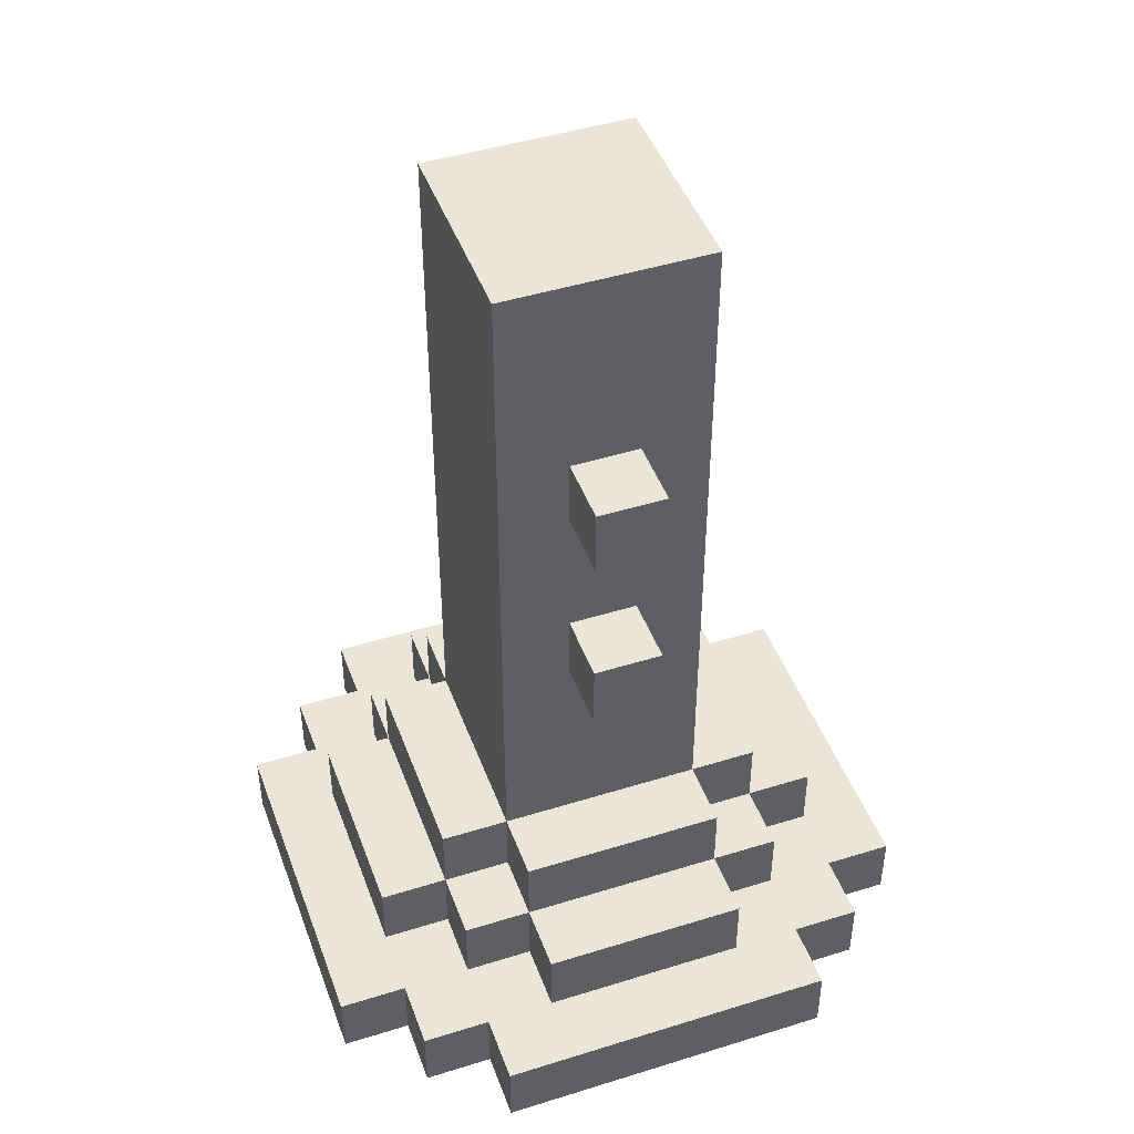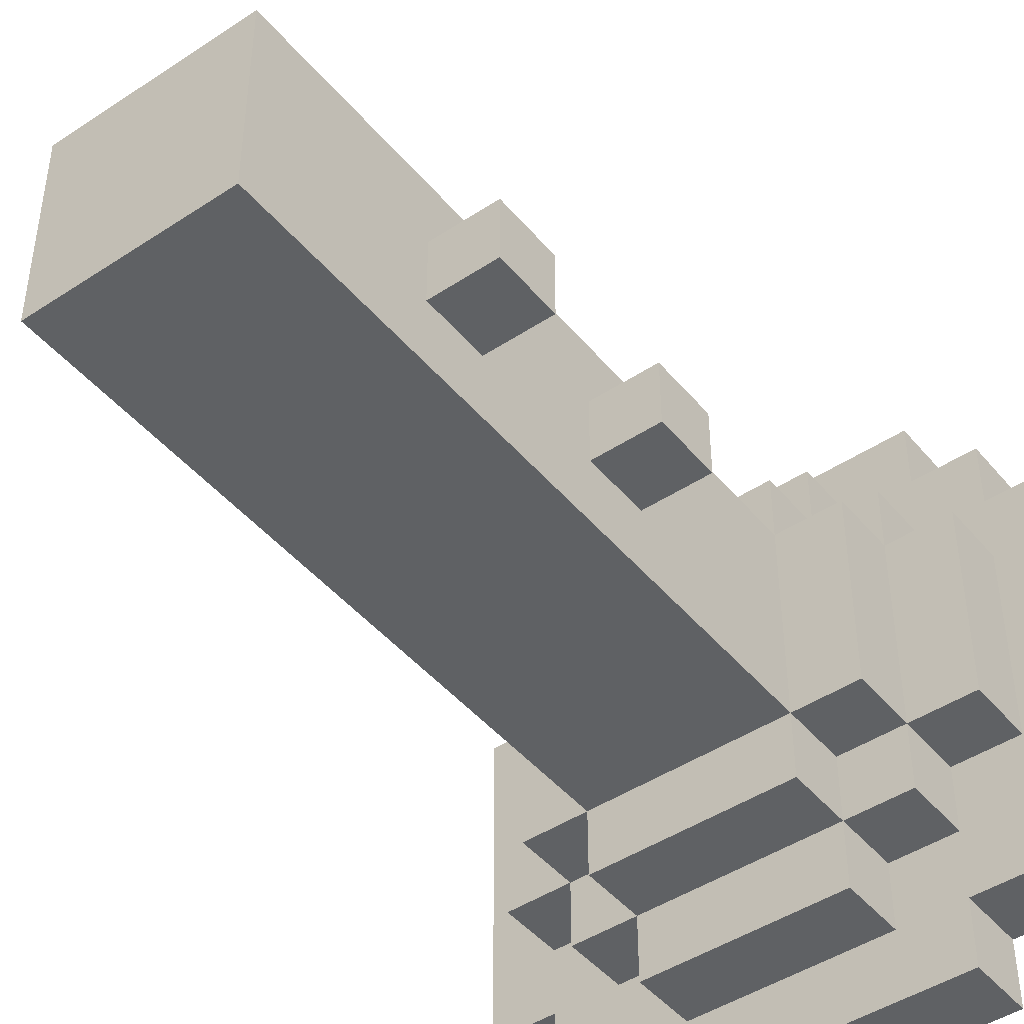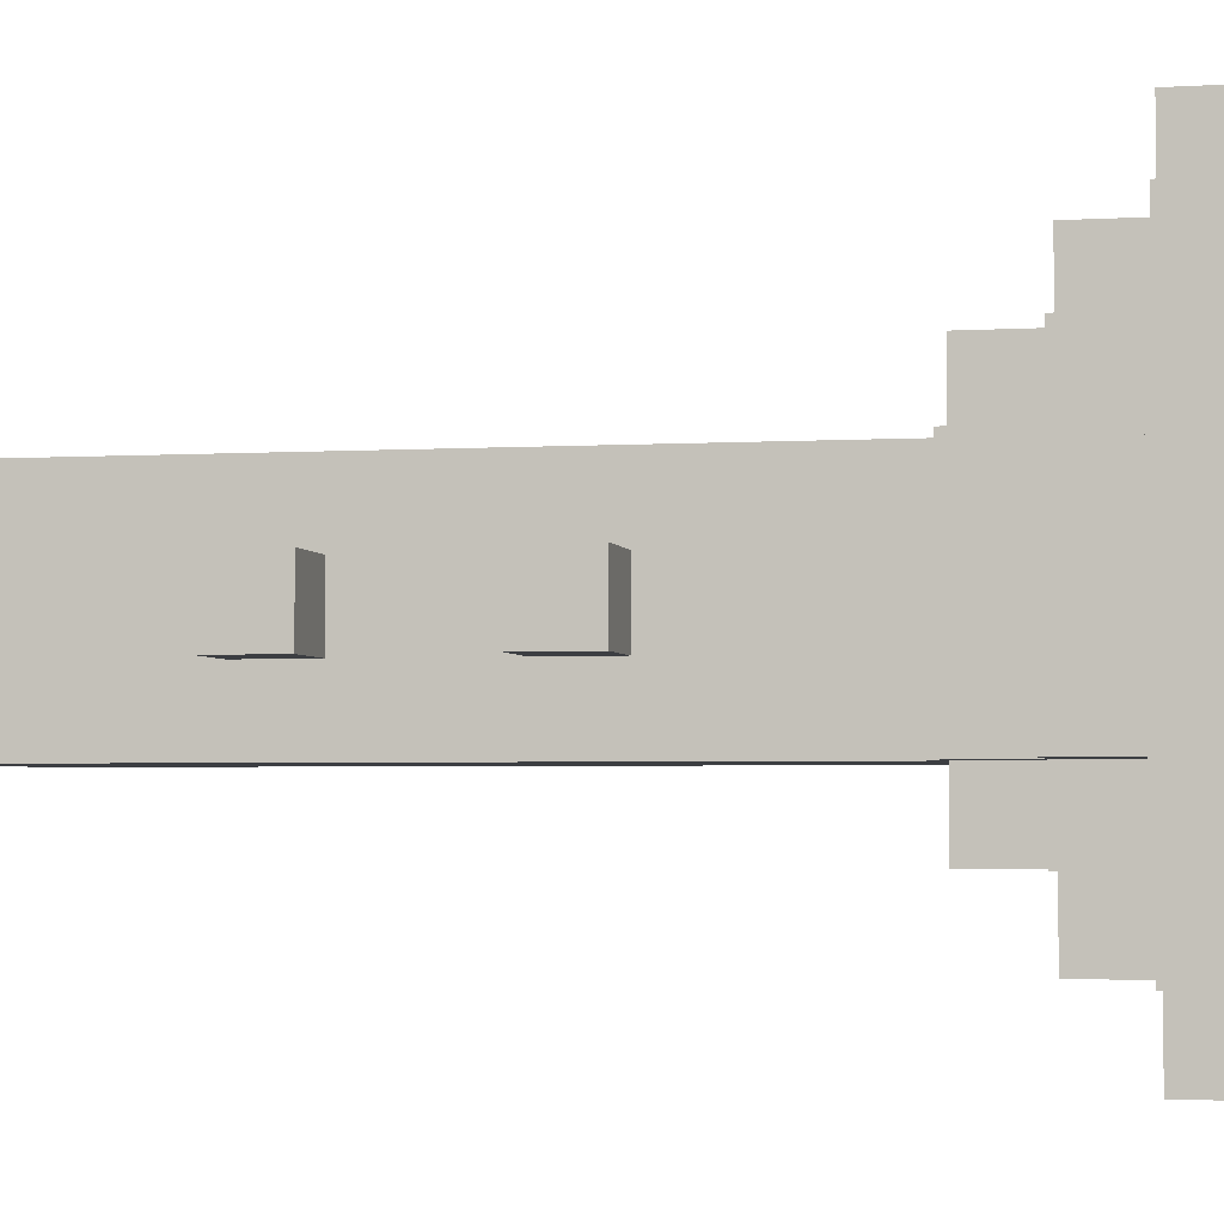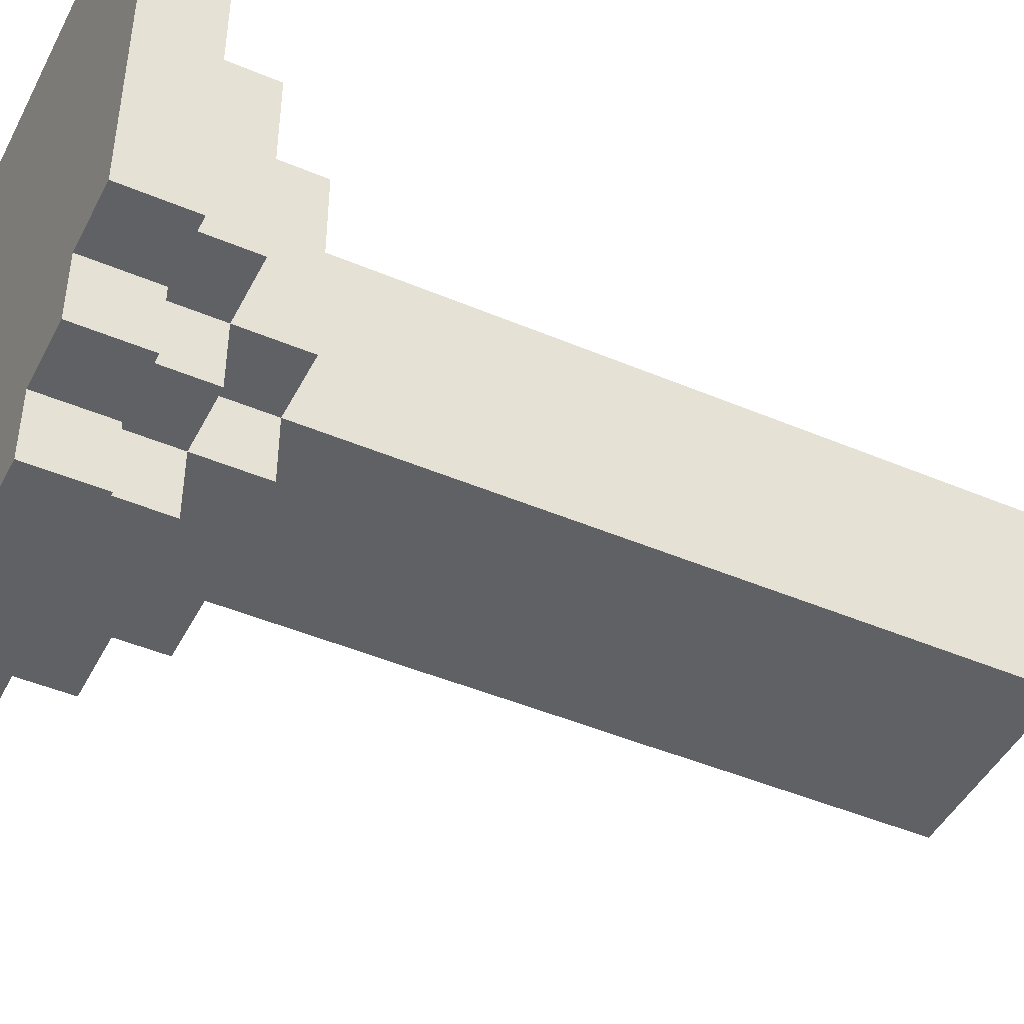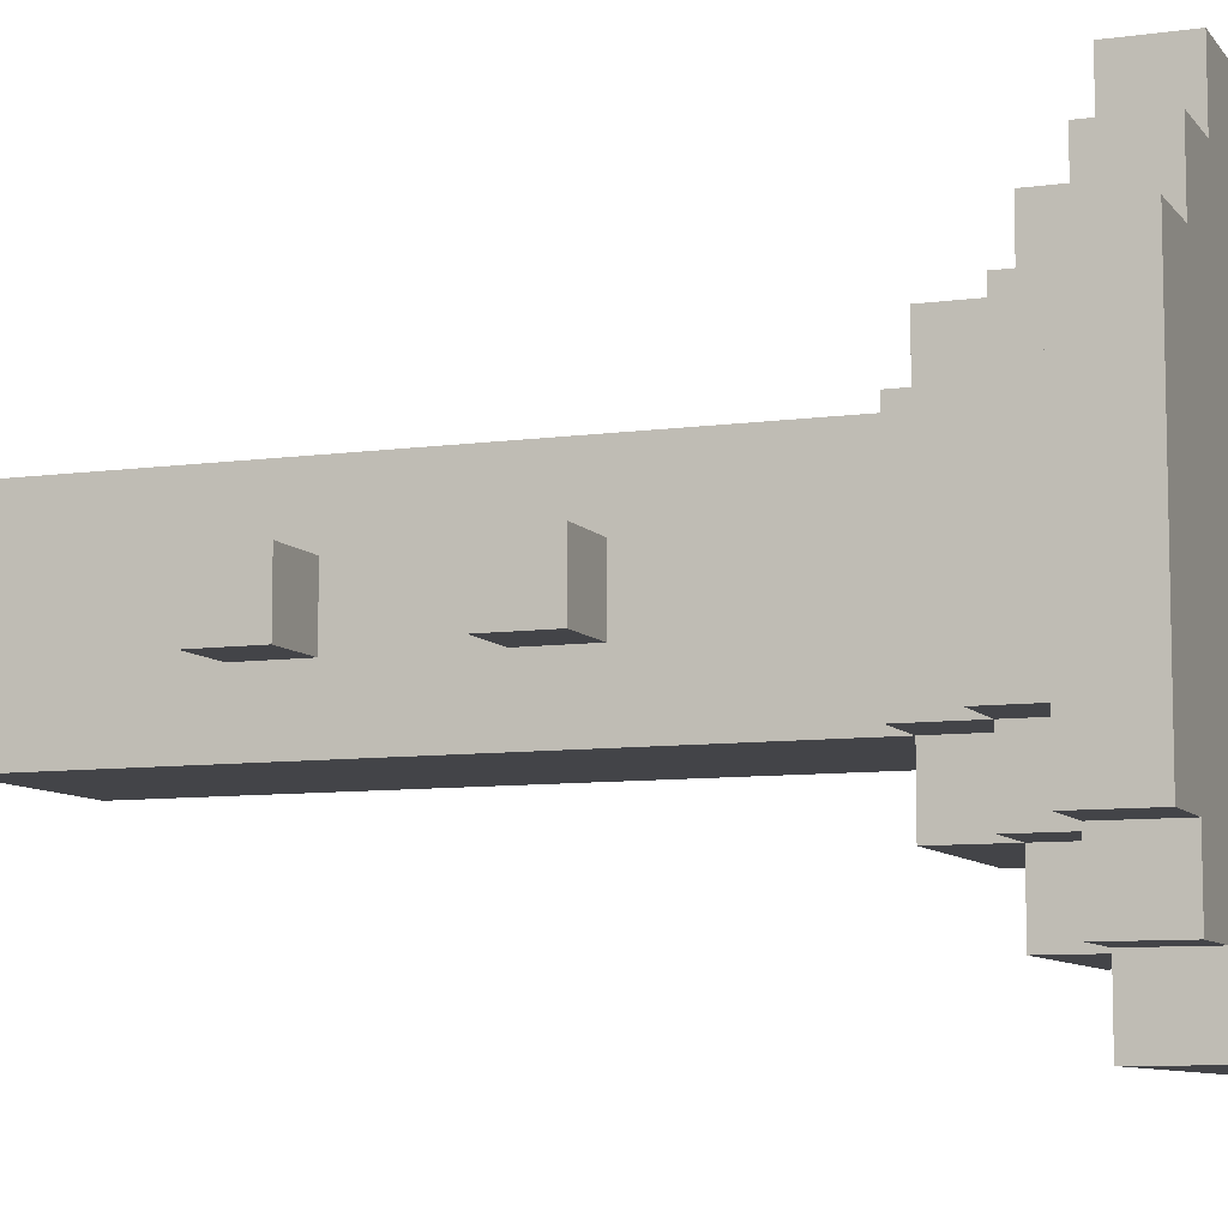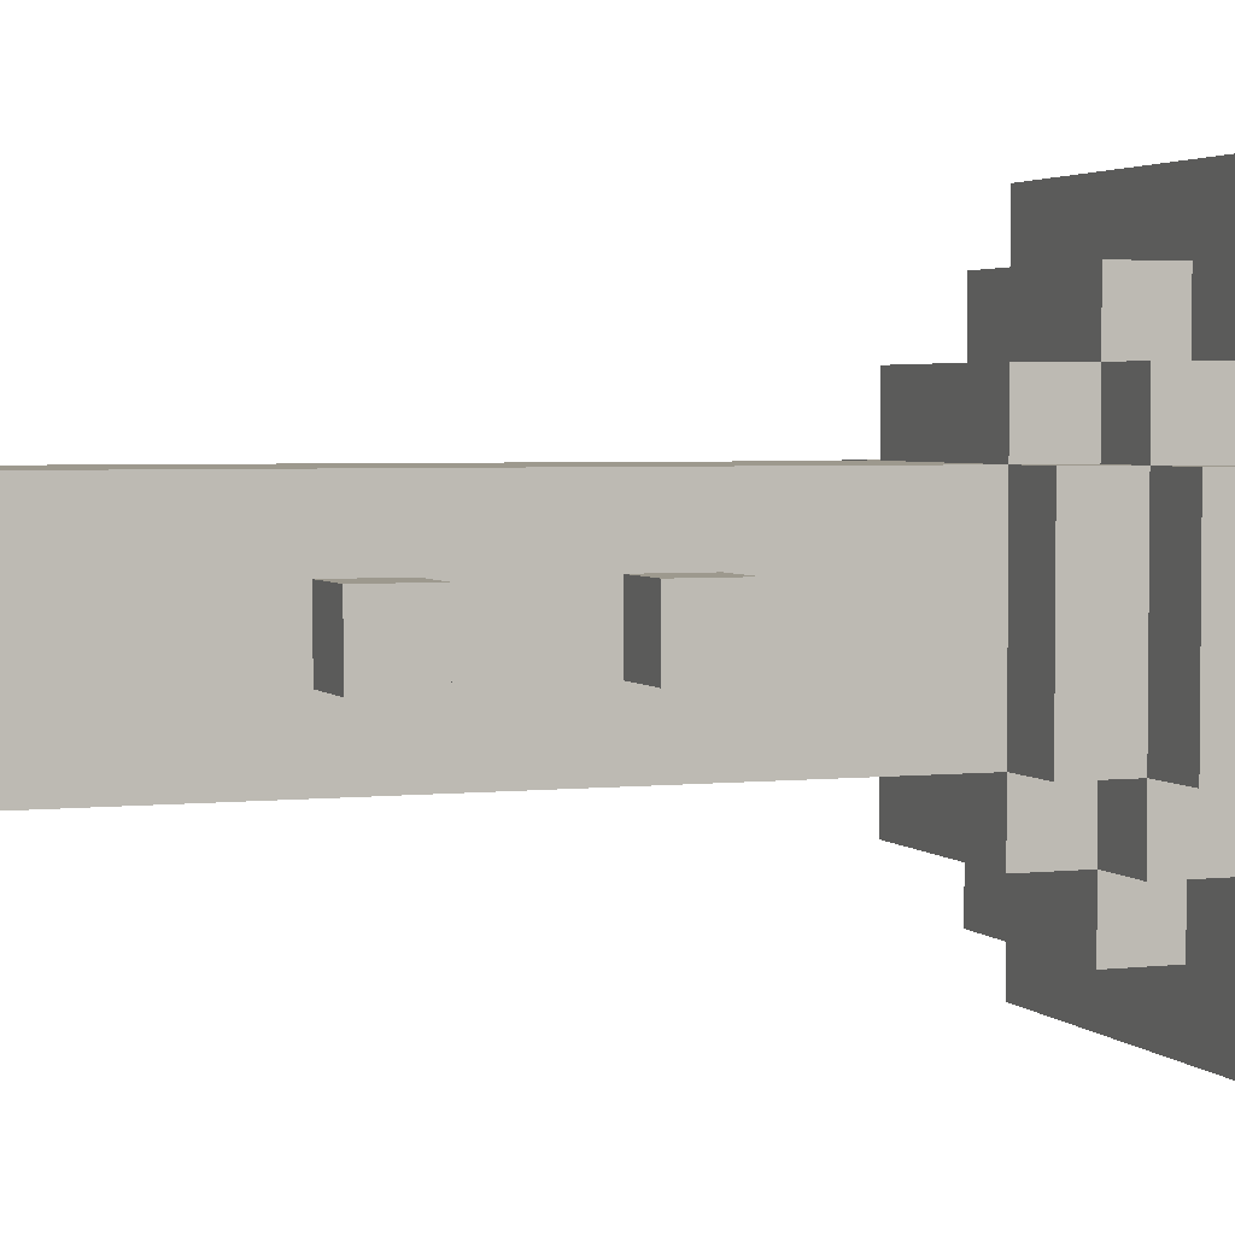
<metadata>
{"format":"obj","ext":"obj","renderer":"f3d","projection":"perspective","resolution":1024,"background":"white","views":[{"elev":45.7,"azim":-109.7,"up":"+Y"},{"elev":-45.6,"azim":-142.7,"up":"+Z"},{"elev":-3.2,"azim":-78.0,"up":"+Z"},{"elev":-45.7,"azim":64.0,"up":"+Z"},{"elev":-8.3,"azim":-69.0,"up":"+Z"},{"elev":3.3,"azim":-110.3,"up":"+Z"}]}
</metadata>
<code>
g torch
v -4.5 0 2.5
v -4.5 0 -2.5
v -4.5 1 2.5
v -4.5 1 -2.5
v -3.5 0 3.5
v -3.5 0 2.5
v -3.5 0 -2.5
v -3.5 0 -3.5
v -3.5 1 3.5
v -3.5 1 2.5
v -3.5 1 1.5
v -3.5 1 -1.5
v -3.5 1 -2.5
v -3.5 1 -3.5
v -3.5 2 1.5
v -3.5 2 -1.5
v -2.5 0 4.5
v -2.5 0 3.5
v -2.5 0 -3.5
v -2.5 0 -4.5
v -2.5 1 4.5
v -2.5 1 3.5
v -2.5 1 2.5
v -2.5 1 1.5
v -2.5 1 -1.5
v -2.5 1 -2.5
v -2.5 1 -3.5
v -2.5 1 -4.5
v -2.5 2 2.5
v -2.5 2 1.5
v -2.5 2 -1.5
v -2.5 2 -2.5
v -2.5 3 1.5
v -2.5 3 -1.5
v -2.5 6 0.5
v -2.5 6 -0.5
v -2.5 7 0.5
v -2.5 7 -0.5
v -2.5 9 0.5
v -2.5 9 -0.5
v -2.5 10 0.5
v -2.5 10 -0.5
v -1.5 1 3.5
v -1.5 1 2.5
v -1.5 1 -2.5
v -1.5 1 -3.5
v -1.5 2 3.5
v -1.5 2 2.5
v -1.5 2 1.5
v -1.5 2 -1.5
v -1.5 2 -2.5
v -1.5 2 -3.5
v -1.5 3 2.5
v -1.5 3 1.5
v -1.5 3 -1.5
v -1.5 3 -2.5
v -1.5 6 0.5
v -1.5 6 -0.5
v -1.5 7 0.5
v -1.5 7 -0.5
v -1.5 9 0.5
v -1.5 9 -0.5
v -1.5 10 0.5
v -1.5 10 -0.5
v -1.5 13 1.5
v -1.5 13 -1.5
v 1.5 1 3.5
v 1.5 1 2.5
v 1.5 1 -2.5
v 1.5 1 -3.5
v 1.5 2 3.5
v 1.5 2 2.5
v 1.5 2 1.5
v 1.5 2 -1.5
v 1.5 2 -2.5
v 1.5 2 -3.5
v 1.5 3 2.5
v 1.5 3 1.5
v 1.5 3 -1.5
v 1.5 3 -2.5
v 1.5 13 1.5
v 1.5 13 -1.5
v 2.5 0 4.5
v 2.5 0 3.5
v 2.5 0 -3.5
v 2.5 0 -4.5
v 2.5 1 4.5
v 2.5 1 3.5
v 2.5 1 2.5
v 2.5 1 1.5
v 2.5 1 -1.5
v 2.5 1 -2.5
v 2.5 1 -3.5
v 2.5 1 -4.5
v 2.5 2 2.5
v 2.5 2 1.5
v 2.5 2 -1.5
v 2.5 2 -2.5
v 2.5 3 1.5
v 2.5 3 -1.5
v 3.5 0 3.5
v 3.5 0 2.5
v 3.5 0 -2.5
v 3.5 0 -3.5
v 3.5 1 3.5
v 3.5 1 2.5
v 3.5 1 1.5
v 3.5 1 -1.5
v 3.5 1 -2.5
v 3.5 1 -3.5
v 3.5 2 1.5
v 3.5 2 -1.5
v 4.5 0 2.5
v 4.5 0 -2.5
v 4.5 1 2.5
v 4.5 1 -2.5
v -2.5 0 4.5
v -2.5 1 4.5
v 2.5 0 4.5
v 2.5 1 4.5
v -3.5 0 3.5
v -3.5 1 3.5
v -2.5 0 3.5
v -2.5 1 3.5
v -1.5 1 3.5
v -1.5 2 3.5
v 1.5 1 3.5
v 1.5 2 3.5
v 2.5 0 3.5
v 2.5 1 3.5
v 3.5 0 3.5
v 3.5 1 3.5
v -4.5 0 2.5
v -4.5 1 2.5
v -3.5 0 2.5
v -3.5 1 2.5
v -2.5 1 2.5
v -2.5 2 2.5
v -1.5 1 2.5
v -1.5 2 2.5
v -1.5 3 2.5
v 1.5 1 2.5
v 1.5 2 2.5
v 1.5 3 2.5
v 2.5 1 2.5
v 2.5 2 2.5
v 3.5 0 2.5
v 3.5 1 2.5
v 4.5 0 2.5
v 4.5 1 2.5
v -3.5 1 1.5
v -3.5 2 1.5
v -2.5 1 1.5
v -2.5 2 1.5
v -2.5 3 1.5
v -1.5 2 1.5
v -1.5 3 1.5
v -1.5 13 1.5
v 1.5 2 1.5
v 1.5 3 1.5
v 1.5 13 1.5
v 2.5 1 1.5
v 2.5 2 1.5
v 2.5 3 1.5
v 3.5 1 1.5
v 3.5 2 1.5
v -2.5 6 0.5
v -2.5 7 0.5
v -2.5 9 0.5
v -2.5 10 0.5
v -1.5 6 0.5
v -1.5 7 0.5
v -1.5 9 0.5
v -1.5 10 0.5
v -2.5 6 -0.5
v -2.5 7 -0.5
v -2.5 9 -0.5
v -2.5 10 -0.5
v -1.5 6 -0.5
v -1.5 7 -0.5
v -1.5 9 -0.5
v -1.5 10 -0.5
v -3.5 1 -1.5
v -3.5 2 -1.5
v -2.5 1 -1.5
v -2.5 2 -1.5
v -2.5 3 -1.5
v -1.5 2 -1.5
v -1.5 3 -1.5
v -1.5 13 -1.5
v 1.5 2 -1.5
v 1.5 3 -1.5
v 1.5 13 -1.5
v 2.5 1 -1.5
v 2.5 2 -1.5
v 2.5 3 -1.5
v 3.5 1 -1.5
v 3.5 2 -1.5
v -4.5 0 -2.5
v -4.5 1 -2.5
v -3.5 0 -2.5
v -3.5 1 -2.5
v -2.5 1 -2.5
v -2.5 2 -2.5
v -1.5 1 -2.5
v -1.5 2 -2.5
v -1.5 3 -2.5
v 1.5 1 -2.5
v 1.5 2 -2.5
v 1.5 3 -2.5
v 2.5 1 -2.5
v 2.5 2 -2.5
v 3.5 0 -2.5
v 3.5 1 -2.5
v 4.5 0 -2.5
v 4.5 1 -2.5
v -3.5 0 -3.5
v -3.5 1 -3.5
v -2.5 0 -3.5
v -2.5 1 -3.5
v -1.5 1 -3.5
v -1.5 2 -3.5
v 1.5 1 -3.5
v 1.5 2 -3.5
v 2.5 0 -3.5
v 2.5 1 -3.5
v 3.5 0 -3.5
v 3.5 1 -3.5
v -2.5 0 -4.5
v -2.5 1 -4.5
v 2.5 0 -4.5
v 2.5 1 -4.5
v -2.5 0 4.5
v 2.5 0 4.5
v -3.5 0 3.5
v -2.5 0 3.5
v -1.5 0 3.5
v 1.5 0 3.5
v 2.5 0 3.5
v 3.5 0 3.5
v -4.5 0 2.5
v -3.5 0 2.5
v -2.5 0 2.5
v -1.5 0 2.5
v 1.5 0 2.5
v 2.5 0 2.5
v 3.5 0 2.5
v 4.5 0 2.5
v -3.5 0 1.5
v -2.5 0 1.5
v 2.5 0 1.5
v 3.5 0 1.5
v -3.5 0 -1.5
v -2.5 0 -1.5
v 2.5 0 -1.5
v 3.5 0 -1.5
v -4.5 0 -2.5
v -3.5 0 -2.5
v -2.5 0 -2.5
v -1.5 0 -2.5
v 1.5 0 -2.5
v 2.5 0 -2.5
v 3.5 0 -2.5
v 4.5 0 -2.5
v -3.5 0 -3.5
v -2.5 0 -3.5
v -1.5 0 -3.5
v 1.5 0 -3.5
v 2.5 0 -3.5
v 3.5 0 -3.5
v -2.5 0 -4.5
v 2.5 0 -4.5
v -2.5 6 0.5
v -1.5 6 0.5
v -2.5 6 -0.5
v -1.5 6 -0.5
v -2.5 9 0.5
v -1.5 9 0.5
v -2.5 9 -0.5
v -1.5 9 -0.5
v -2.5 1 4.5
v 2.5 1 4.5
v -3.5 1 3.5
v -2.5 1 3.5
v -1.5 1 3.5
v 1.5 1 3.5
v 2.5 1 3.5
v 3.5 1 3.5
v -4.5 1 2.5
v -3.5 1 2.5
v -2.5 1 2.5
v -1.5 1 2.5
v 1.5 1 2.5
v 2.5 1 2.5
v 3.5 1 2.5
v 4.5 1 2.5
v -3.5 1 1.5
v -2.5 1 1.5
v 2.5 1 1.5
v 3.5 1 1.5
v -3.5 1 -1.5
v -2.5 1 -1.5
v 2.5 1 -1.5
v 3.5 1 -1.5
v -4.5 1 -2.5
v -3.5 1 -2.5
v -2.5 1 -2.5
v -1.5 1 -2.5
v 1.5 1 -2.5
v 2.5 1 -2.5
v 3.5 1 -2.5
v 4.5 1 -2.5
v -3.5 1 -3.5
v -2.5 1 -3.5
v -1.5 1 -3.5
v 1.5 1 -3.5
v 2.5 1 -3.5
v 3.5 1 -3.5
v -2.5 1 -4.5
v 2.5 1 -4.5
v -1.5 2 3.5
v 1.5 2 3.5
v -2.5 2 2.5
v -1.5 2 2.5
v 1.5 2 2.5
v 2.5 2 2.5
v -3.5 2 1.5
v -2.5 2 1.5
v -1.5 2 1.5
v 1.5 2 1.5
v 2.5 2 1.5
v 3.5 2 1.5
v -3.5 2 -1.5
v -2.5 2 -1.5
v -1.5 2 -1.5
v 1.5 2 -1.5
v 2.5 2 -1.5
v 3.5 2 -1.5
v -2.5 2 -2.5
v -1.5 2 -2.5
v 1.5 2 -2.5
v 2.5 2 -2.5
v -1.5 2 -3.5
v 1.5 2 -3.5
v -1.5 3 2.5
v 1.5 3 2.5
v -2.5 3 1.5
v -1.5 3 1.5
v 1.5 3 1.5
v 2.5 3 1.5
v -2.5 3 -1.5
v -1.5 3 -1.5
v 1.5 3 -1.5
v 2.5 3 -1.5
v -1.5 3 -2.5
v 1.5 3 -2.5
v -2.5 7 0.5
v -1.5 7 0.5
v -2.5 7 -0.5
v -1.5 7 -0.5
v -2.5 10 0.5
v -1.5 10 0.5
v -2.5 10 -0.5
v -1.5 10 -0.5
v -1.5 13 1.5
v 1.5 13 1.5
v -1.5 13 -1.5
v 1.5 13 -1.5
f 3 2 1
f 4 2 3
f 9 6 5
f 10 6 9
f 13 8 7
f 14 8 13
f 15 12 11
f 16 12 15
f 21 18 17
f 22 18 21
f 27 20 19
f 28 20 27
f 29 24 23
f 30 24 29
f 31 26 25
f 32 26 31
f 33 31 30
f 34 31 33
f 37 36 35
f 38 36 37
f 41 40 39
f 42 40 41
f 47 44 43
f 48 44 47
f 51 46 45
f 52 46 51
f 53 49 48
f 54 49 53
f 55 51 50
f 56 51 55
f 57 55 54
f 58 55 57
f 59 57 54
f 60 55 58
f 61 59 54
f 61 60 59
f 62 55 60
f 62 60 61
f 63 61 54
f 64 55 62
f 65 63 54
f 65 64 63
f 66 55 64
f 66 64 65
f 67 68 71
f 71 68 72
f 69 70 75
f 75 70 76
f 72 73 77
f 77 73 78
f 74 75 79
f 79 75 80
f 78 79 81
f 81 79 82
f 83 84 87
f 87 84 88
f 85 86 93
f 93 86 94
f 89 90 95
f 95 90 96
f 91 92 97
f 97 92 98
f 96 97 99
f 99 97 100
f 101 102 105
f 105 102 106
f 103 104 109
f 109 104 110
f 107 108 111
f 111 108 112
f 113 114 115
f 115 114 116
f 119 118 117
f 120 118 119
f 123 122 121
f 124 122 123
f 127 126 125
f 128 126 127
f 131 130 129
f 132 130 131
f 135 134 133
f 136 134 135
f 139 138 137
f 140 138 139
f 143 141 140
f 144 141 143
f 145 143 142
f 146 143 145
f 149 148 147
f 150 148 149
f 153 152 151
f 154 152 153
f 156 155 154
f 157 155 156
f 160 158 157
f 161 158 160
f 163 160 159
f 164 160 163
f 165 163 162
f 166 163 165
f 171 168 167
f 172 168 171
f 173 170 169
f 174 170 173
f 175 176 179
f 179 176 180
f 177 178 181
f 181 178 182
f 183 184 185
f 185 184 186
f 186 187 188
f 188 187 189
f 189 190 192
f 192 190 193
f 191 192 195
f 195 192 196
f 194 195 197
f 197 195 198
f 199 200 201
f 201 200 202
f 203 204 205
f 205 204 206
f 206 207 209
f 209 207 210
f 208 209 211
f 211 209 212
f 213 214 215
f 215 214 216
f 217 218 219
f 219 218 220
f 221 222 223
f 223 222 224
f 225 226 227
f 227 226 228
f 229 230 231
f 231 230 232
f 236 234 233
f 237 234 236
f 238 234 237
f 239 234 238
f 242 236 235
f 242 237 236
f 243 237 242
f 244 238 237
f 244 237 243
f 245 240 239
f 245 238 244
f 245 239 238
f 246 240 245
f 247 240 246
f 249 242 241
f 249 243 242
f 250 244 243
f 250 243 249
f 250 245 244
f 250 246 245
f 251 248 247
f 251 246 250
f 251 247 246
f 252 248 251
f 253 249 241
f 253 250 249
f 253 252 251
f 253 251 250
f 254 252 253
f 255 252 254
f 256 248 252
f 256 252 255
f 257 253 241
f 257 254 253
f 258 254 257
f 259 255 254
f 259 254 258
f 260 255 259
f 261 255 260
f 262 256 255
f 262 255 261
f 263 248 256
f 263 256 262
f 264 248 263
f 265 259 258
f 265 260 259
f 266 260 265
f 267 261 260
f 267 260 266
f 268 262 261
f 268 261 267
f 268 263 262
f 269 263 268
f 270 263 269
f 271 267 266
f 271 269 268
f 271 268 267
f 272 269 271
f 275 274 273
f 276 274 275
f 279 278 277
f 280 278 279
f 281 282 284
f 284 282 285
f 285 282 286
f 286 282 287
f 283 284 290
f 284 285 290
f 290 285 291
f 291 285 292
f 286 287 293
f 287 288 293
f 293 288 294
f 294 288 295
f 290 291 297
f 289 290 297
f 297 291 298
f 295 296 299
f 294 295 299
f 299 296 300
f 289 297 301
f 300 296 304
f 301 302 305
f 289 301 305
f 305 302 306
f 306 302 307
f 303 304 310
f 304 296 311
f 310 304 311
f 311 296 312
f 307 308 313
f 306 307 313
f 313 308 314
f 314 308 315
f 309 310 316
f 310 311 316
f 316 311 317
f 317 311 318
f 314 315 319
f 316 317 319
f 315 316 319
f 319 317 320
f 321 322 324
f 324 322 325
f 323 324 328
f 328 324 329
f 325 326 330
f 330 326 331
f 327 328 333
f 333 328 334
f 331 332 337
f 337 332 338
f 334 335 339
f 339 335 340
f 336 337 341
f 341 337 342
f 340 341 343
f 343 341 344
f 345 346 348
f 348 346 349
f 347 348 351
f 351 348 352
f 349 350 353
f 353 350 354
f 352 353 355
f 355 353 356
f 357 358 359
f 359 358 360
f 361 362 363
f 363 362 364
f 365 366 367
f 367 366 368

</code>
